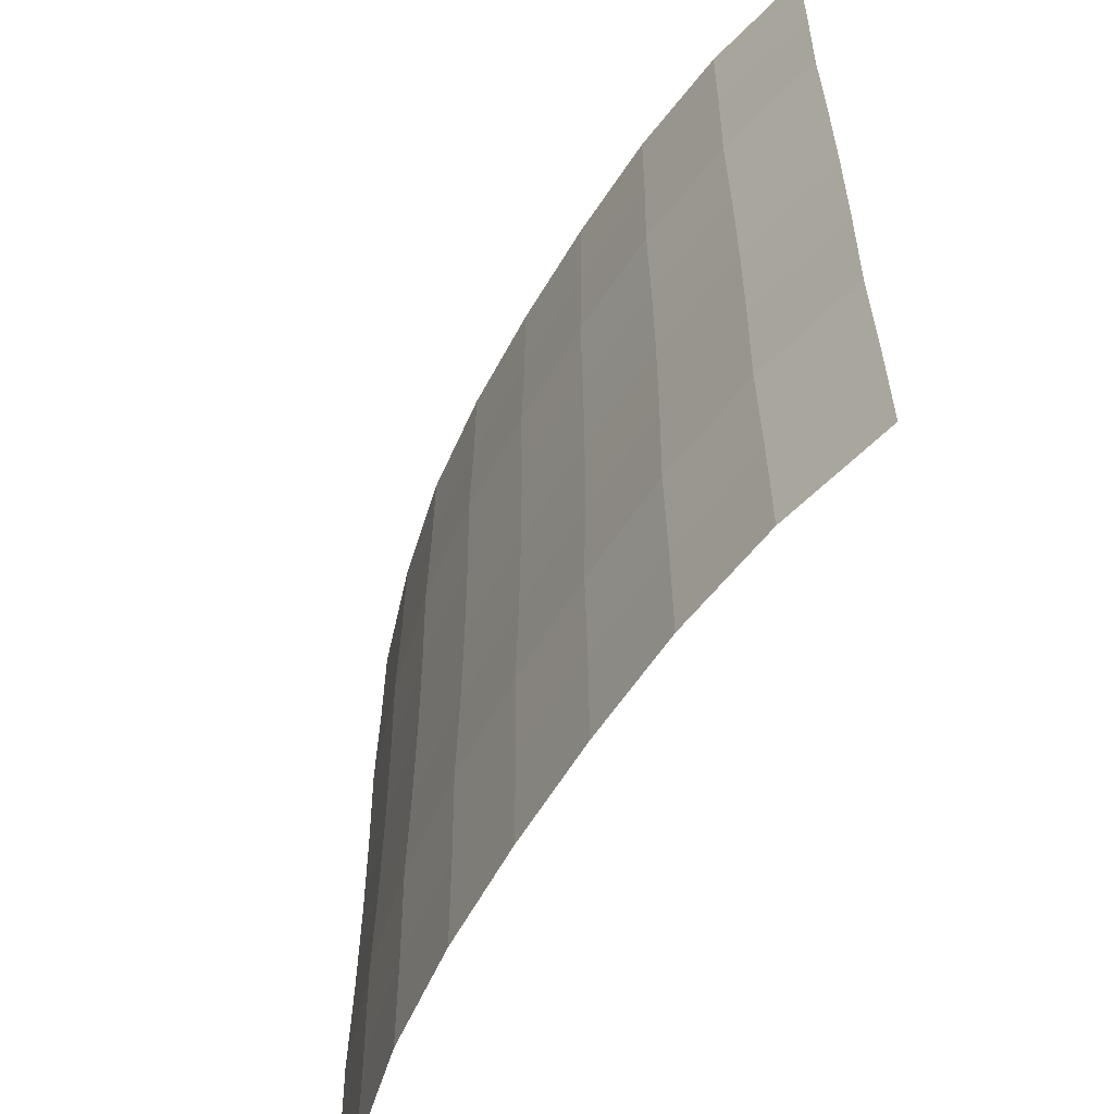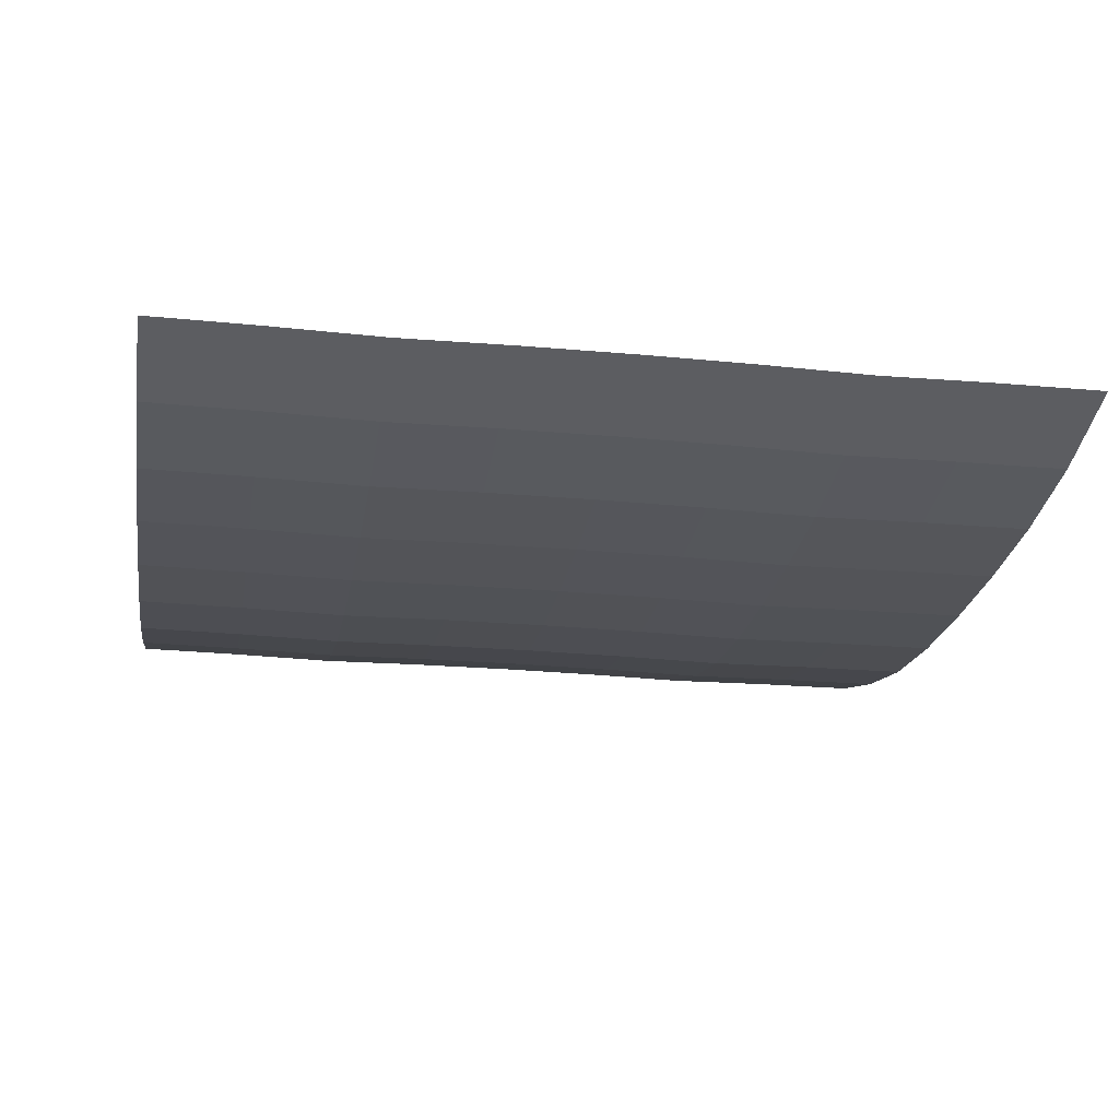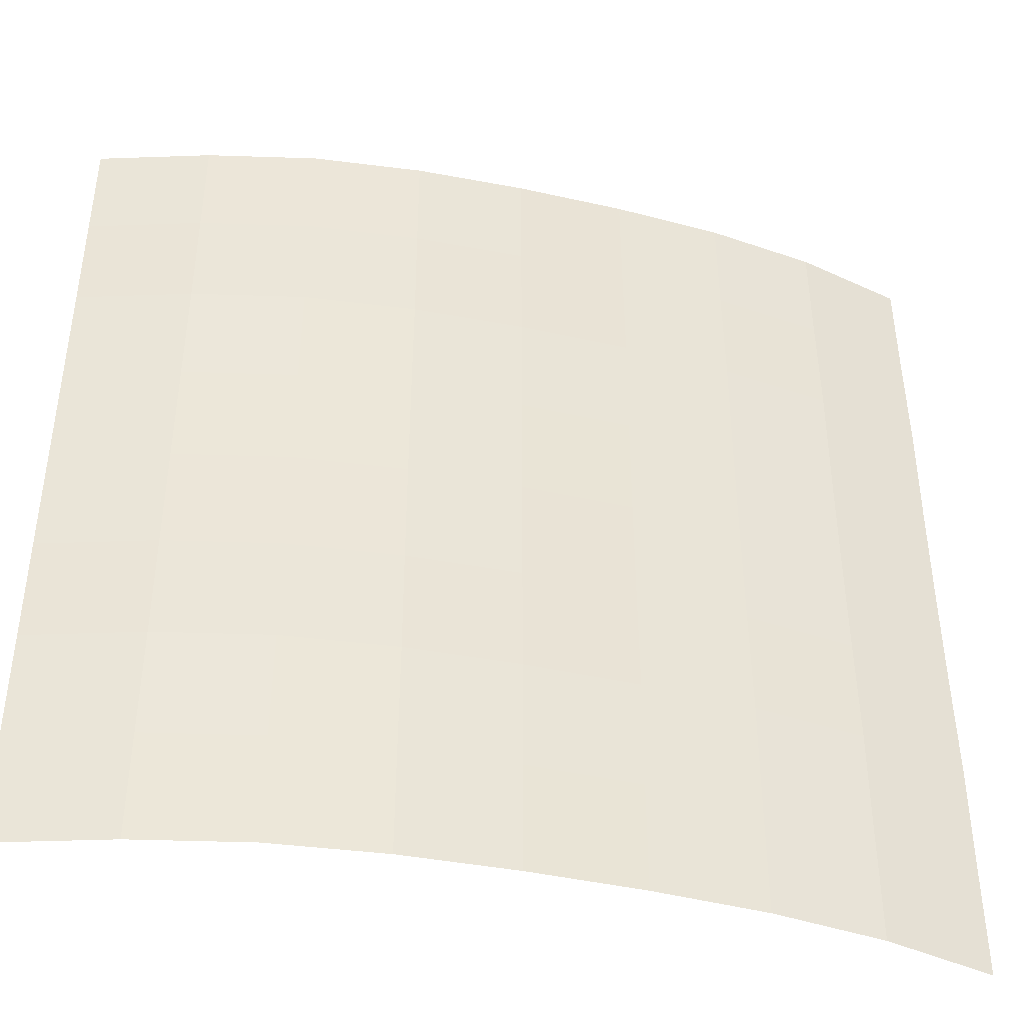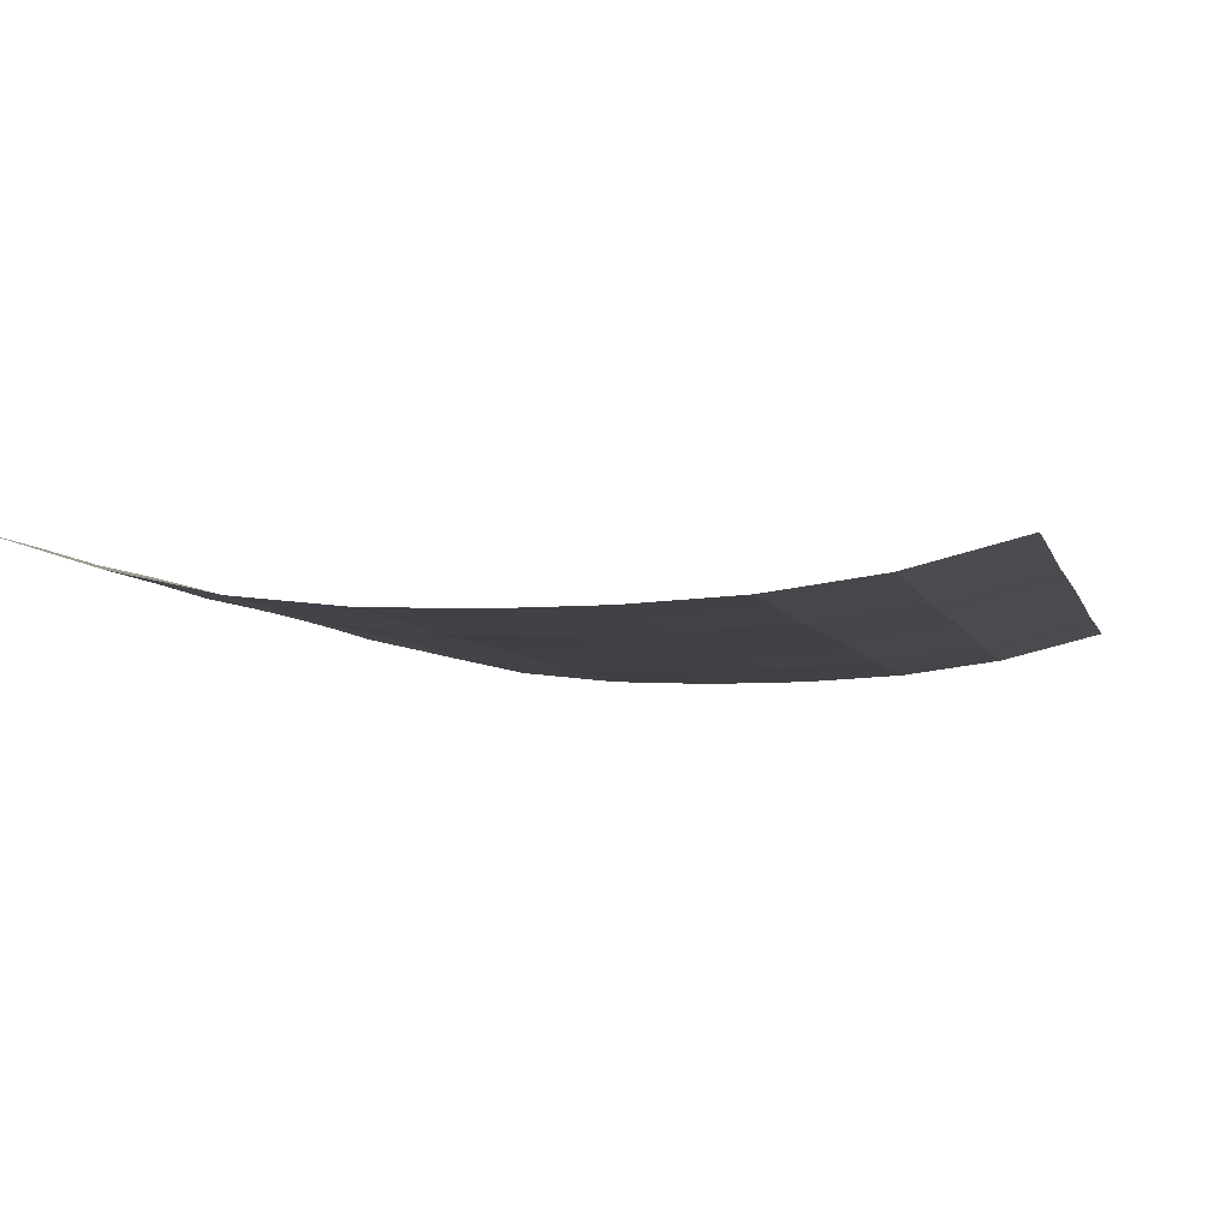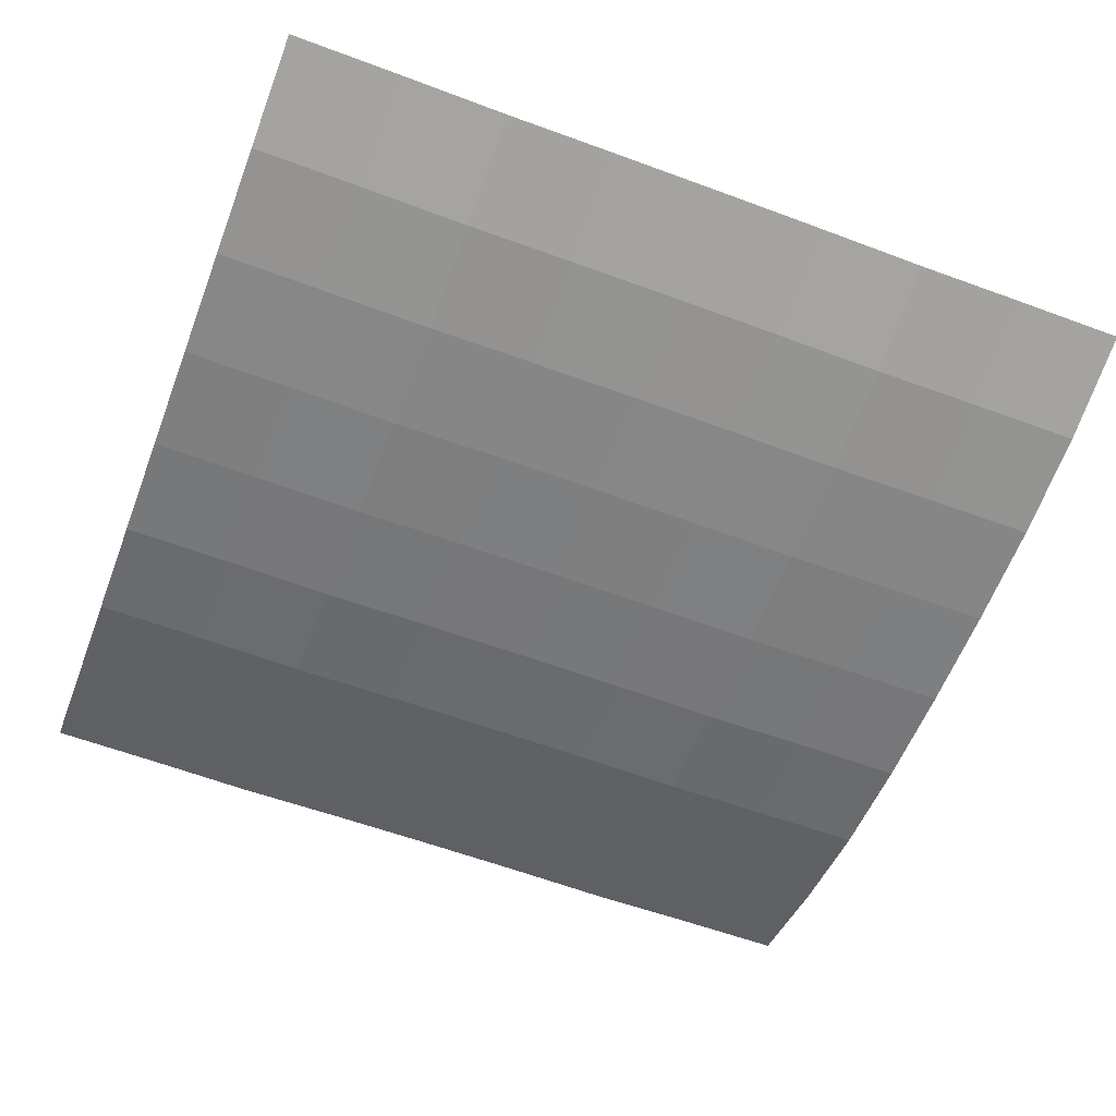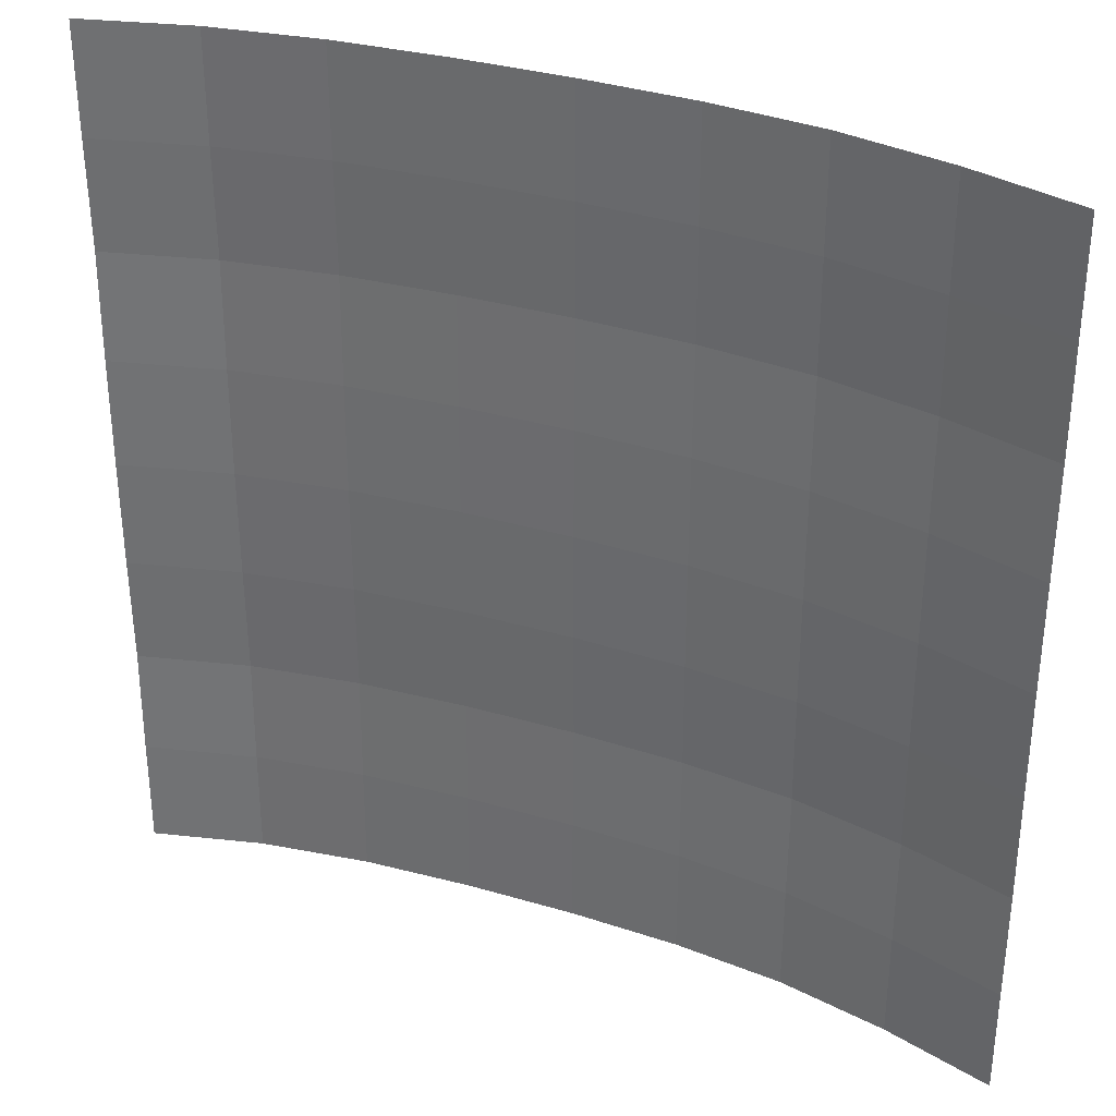
<metadata>
{"format":"obj","ext":"obj","renderer":"f3d","projection":"perspective","resolution":1024,"background":"white","views":[{"elev":-58.6,"azim":-120.0,"up":"+Y"},{"elev":-23.4,"azim":-99.2,"up":"+Z"},{"elev":-42.9,"azim":165.1,"up":"+Y"},{"elev":-5.6,"azim":-166.0,"up":"+Z"},{"elev":-59.5,"azim":-110.9,"up":"+Z"},{"elev":33.5,"azim":22.4,"up":"+Y"}]}
</metadata>
<code>
o Plane_Plane.001
v -2 -2 0.2304
v 2 -2 0.3568
v -2 2 0.2304
v 2 2 0.3568
v -2 -0 0.2304
v 0 -2 0.01404
v 2 -0 0.3568
v 0 2 0.01404
v 0 -0 0.01404
v -2 -1 0.2193
v 1 -2 0.08877
v 2 1 0.3457
v -1 2 0.04081
v -2 1 0.2193
v -1 -2 0.04081
v 2 -1 0.3457
v 1 2 0.08877
v 0 1 0.002913
v 0 -1 0.002913
v -1 -0 0.04081
v 1 -0 0.08877
v 1 -1 0.07765
v -1 -1 0.02969
v -1 1 0.02969
v 1 1 0.07765
v -2 -1.5 0.2276
v 1.5 -2 0.2012
v 2 1.5 0.354
v -1.5 2 0.1064
v -2 0.5 0.2276
v -0.5 -2 0.01624
v 2 -0.5 0.354
v 0.5 2 0.03347
v 0 1.5 0.01123
v 0 -0.5 0.01123
v -1.5 -0 0.1064
v 0.5 -0 0.03347
v -2 -0.5 0.2276
v 0.5 -2 0.03347
v 2 0.5 0.354
v -0.5 2 0.01624
v -2 1.5 0.2276
v -1.5 -2 0.1064
v 2 -1.5 0.354
v 1.5 2 0.2012
v 0 0.5 0.01123
v 0 -1.5 0.01123
v -0.5 -0 0.01624
v 1.5 -0 0.2012
v 1 -0.5 0.08596
v 1 -1.5 0.08596
v 0.5 -1 0.02234
v 1.5 -1 0.1901
v -1 -0.5 0.03801
v -1 -1.5 0.03801
v -1.5 -1 0.09523
v -0.5 -1 0.005116
v -1 1.5 0.03801
v -1 0.5 0.03801
v -1.5 1 0.09523
v -0.5 1 0.005116
v 1 1.5 0.08597
v 1 0.5 0.08596
v 0.5 1 0.02234
v 1.5 1 0.1901
v 1.5 0.5 0.1984
v 0.5 0.5 0.03066
v 0.5 1.5 0.03066
v -0.5 0.5 0.01344
v -1.5 0.5 0.1035
v -1.5 1.5 0.1035
v -0.5 -1.5 0.01344
v -1.5 -1.5 0.1035
v -1.5 -0.5 0.1035
v 1.5 -1.5 0.1984
v 0.5 -1.5 0.03066
v 0.5 -0.5 0.03066
v 1.5 -0.5 0.1984
v -0.5 -0.5 0.01344
v -0.5 1.5 0.01344
v 1.5 1.5 0.1984
f 81 28 4 45
f 80 34 8 41
f 79 35 9 48
f 78 32 7 49
f 77 50 21 37
f 76 51 22 52
f 75 44 16 53
f 74 54 20 36
f 73 55 23 56
f 72 47 19 57
f 71 58 13 29
f 70 59 24 60
f 69 46 18 61
f 68 62 17 33
f 67 63 25 64
f 66 40 12 65
f 63 66 65 25
f 21 49 66 63
f 49 7 40 66
f 46 67 64 18
f 9 37 67 46
f 37 21 63 67
f 34 68 33 8
f 18 64 68 34
f 64 25 62 68
f 59 69 61 24
f 20 48 69 59
f 48 9 46 69
f 30 70 60 14
f 5 36 70 30
f 36 20 59 70
f 42 71 29 3
f 14 60 71 42
f 60 24 58 71
f 55 72 57 23
f 15 31 72 55
f 31 6 47 72
f 26 73 56 10
f 1 43 73 26
f 43 15 55 73
f 38 74 36 5
f 10 56 74 38
f 56 23 54 74
f 51 75 53 22
f 11 27 75 51
f 27 2 44 75
f 47 76 52 19
f 6 39 76 47
f 39 11 51 76
f 35 77 37 9
f 19 52 77 35
f 52 22 50 77
f 50 78 49 21
f 22 53 78 50
f 53 16 32 78
f 54 79 48 20
f 23 57 79 54
f 57 19 35 79
f 58 80 41 13
f 24 61 80 58
f 61 18 34 80
f 62 81 45 17
f 25 65 81 62
f 65 12 28 81

</code>
